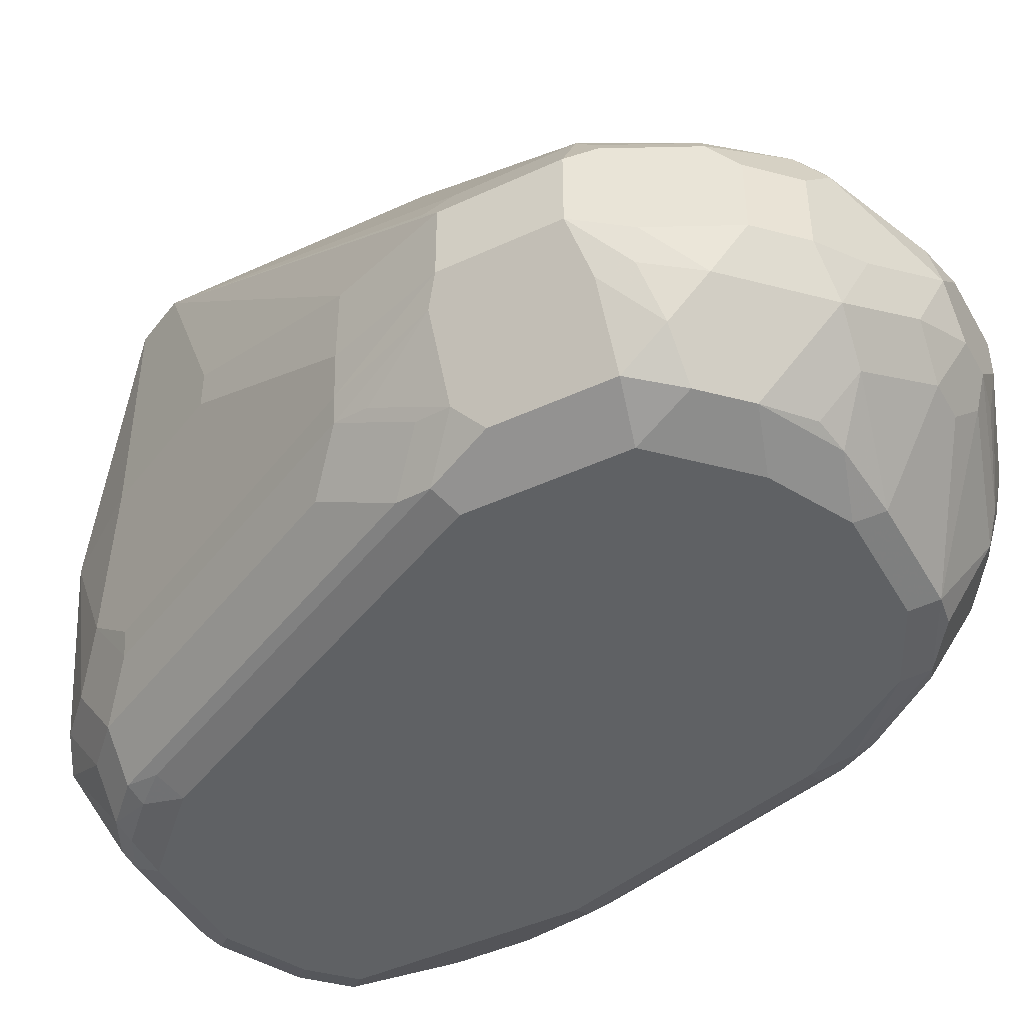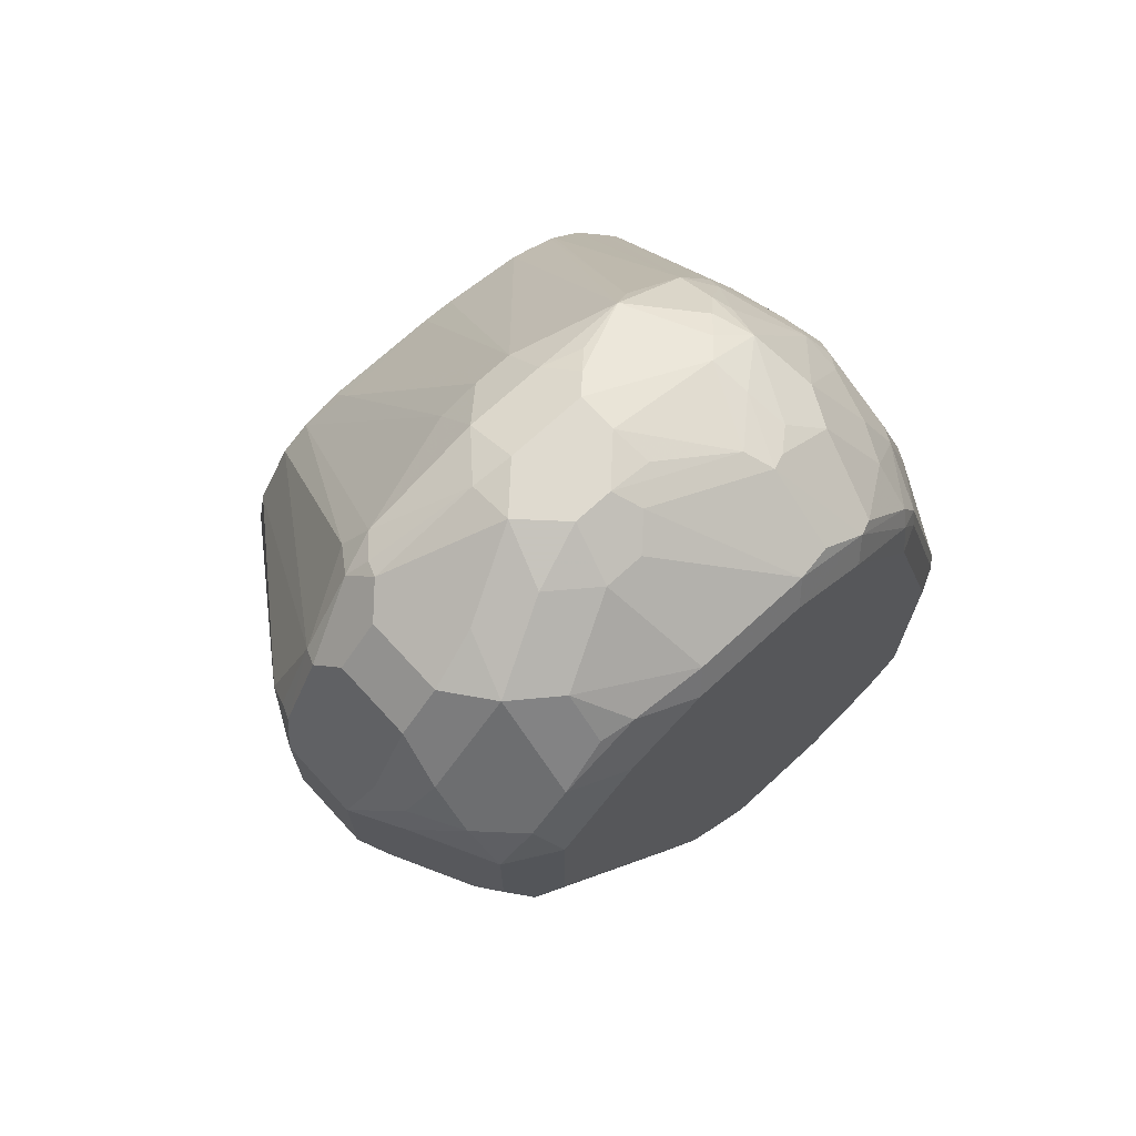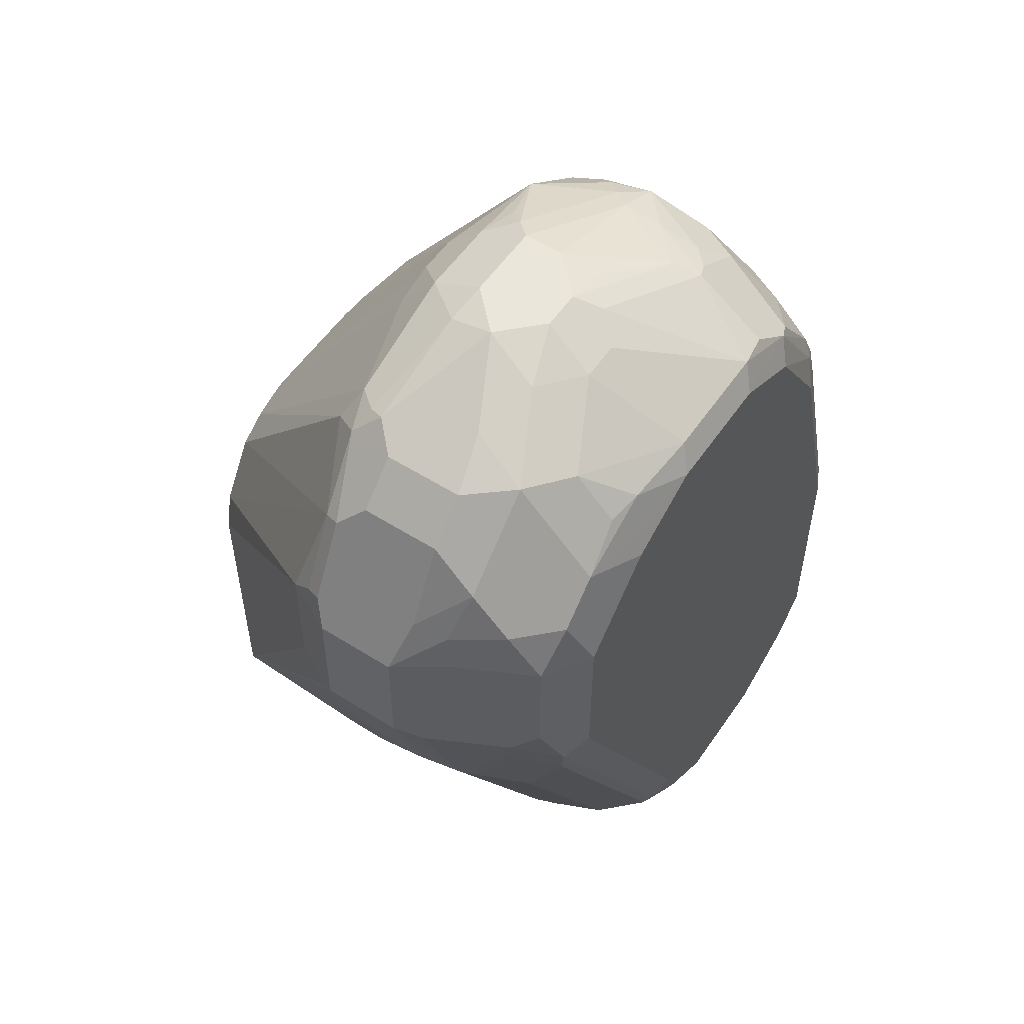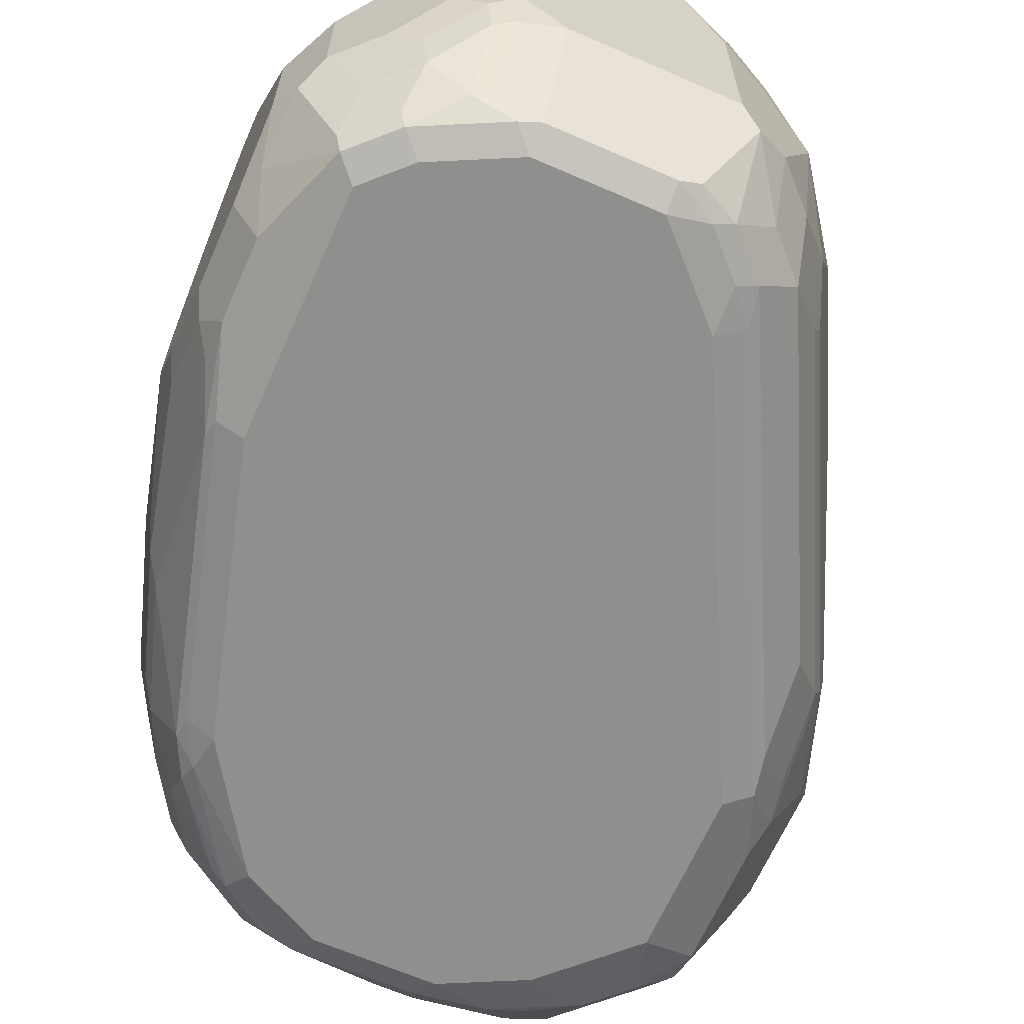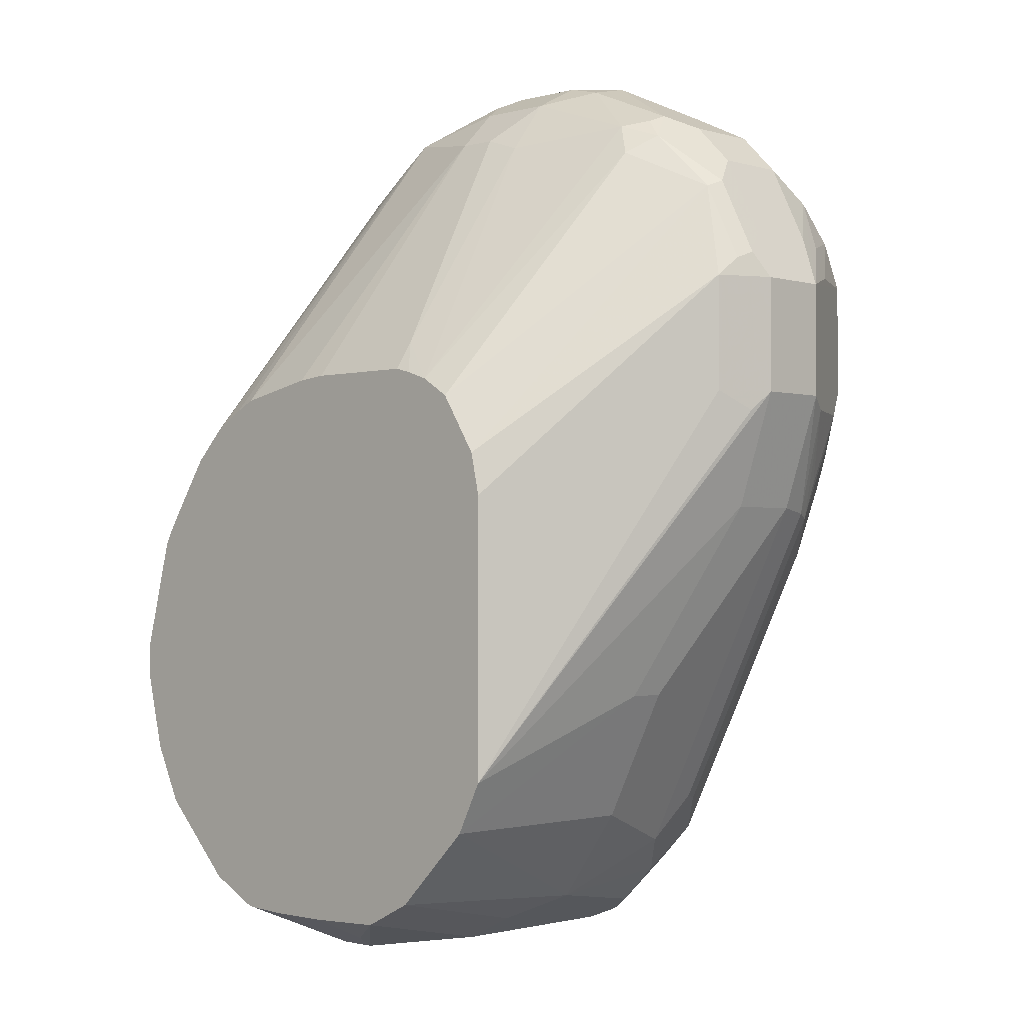
<metadata>
{"format":"obj","ext":"obj","renderer":"f3d","projection":"perspective","resolution":1024,"background":"white","views":[{"elev":-45.4,"azim":-61.9,"up":"+Y"},{"elev":70.9,"azim":-42.6,"up":"+Z"},{"elev":54.9,"azim":-56.2,"up":"+Z"},{"elev":-65.2,"azim":156.3,"up":"+Y"},{"elev":-1.5,"azim":-136.1,"up":"+Z"}]}
</metadata>
<code>
v 0.1554 -0.6436 0.004056
v 0.2716 -0.6436 0.06959
v 0.4034 -0.6436 -0.01736
v 0.3545 -0.6436 0.04626
v 0.3931 -0.6436 -0.0008203
v 0.4008 -0.6436 -0.01271
v 0.3621 -0.7436 0.1422
v 0.3815 -0.7436 0.1034
v 0.3831 -0.7759 0.1188
v 0.3879 -0.7565 0.09698
v 0.3879 -0.7953 0.1164
v 0.375 -0.7953 0.1422
v 0.3556 -0.7565 0.1616
v 0.3589 -0.7469 0.1503
v 0.3395 -0.7469 0.1794
v 0.375 -0.6436 0.02584
v 0.373 -0.6436 0.02853
v 0.3568 -0.6436 0.04466
v 0.3104 -0.742 0.1964
v 0.3007 -0.7469 0.2085
v 0.3298 -0.7759 0.2012
v 0.3395 -0.7663 0.1891
v 0.3362 -0.7953 0.2004
v 0.3201 -0.7856 0.2085
v 0.2619 -0.7663 0.2279
v 0.2522 -0.7759 0.2328
v 0.2522 -0.7501 0.2198
v 0.2716 -0.7565 0.2206
v 0.2522 -0.7307 0.2004
v 0.2328 -0.7307 0.2004
v 0.2134 -0.7501 0.2198
v 0.2134 -0.7759 0.2328
v 0.194 -0.7953 0.2328
v 0.194 -0.7735 0.2279
v 0.1552 -0.7501 0.2004
v 0.1455 -0.7614 0.2037
v 0.1422 -0.7695 0.2069
v 0.1358 -0.7565 0.194
v 0.1455 -0.742 0.1843
v 0.1932 -0.6436 0.06344
v 0.2134 -0.7299 0.194
v 0.2134 -0.6531 0.08403
v 0.2876 -0.6436 0.06799
v 0.3298 -0.6436 0.05947
v 0.3404 -0.6436 0.05414
v 0.2134 -0.6436 0.06959
v 0.2049 -0.6436 0.06745
v 0.16 -0.6436 0.0252
v 0.1786 -0.6436 0.05418
v 0.1067 -0.7614 0.1649
v 0.09053 -0.7501 0.1164
v 0.1554 -0.6436 -0.1361
v 0.09053 -0.7501 0.05819
v 0.07759 -0.7759 0.1164
v 0.08406 -0.7695 0.1293
v 0.0873 -0.7614 0.1261
v 0.1035 -0.7695 0.1681
v 0.09053 -0.7824 0.1423
v 0.07759 -0.8147 0.1164
v 0.07759 -0.7759 0.05819
v 0.08245 -0.7662 0.04847
v 0.09699 -0.7759 1.833e-05
v 0.07759 -0.8147 0.05819
v 0.09699 -0.8147 1.833e-05
v 0.1018 -0.8341 -0.002411
v 0.1794 -0.8341 -0.1576
v 0.1875 -0.8147 -0.181
v 0.1358 -0.7565 -0.09698
v 0.1358 -0.7371 -0.09698
v 0.1681 -0.6436 -0.1616
v 0.1681 -0.7565 -0.1616
v 0.2005 -0.7565 -0.2069
v 0.2069 -0.6436 -0.2004
v 0.2328 -0.6436 -0.2134
v 0.2263 -0.7372 -0.2198
v 0.2522 -0.7372 -0.2328
v 0.2522 -0.8341 -0.2328
v 0.2263 -0.8341 -0.2198
v 0.2425 -0.8438 -0.2279
v 0.2231 -0.8632 -0.1988
v 0.2037 -0.8632 -0.1794
v 0.2231 -0.8826 -0.1794
v 0.2425 -0.8826 -0.1988
v 0.2619 -0.8826 -0.2085
v 0.2716 -0.8858 -0.2069
v 0.2522 -0.8875 -0.1964
v 0.2716 -0.8923 -0.194
v 0.3298 -0.8858 -0.2069
v 0.3298 -0.8341 -0.2328
v 0.3492 -0.8365 -0.2279
v 0.3492 -0.8753 -0.2085
v 0.3395 -0.8875 -0.2037
v 0.3589 -0.8778 -0.2037
v 0.3589 -0.839 -0.2231
v 0.3782 -0.8584 -0.2037
v 0.3815 -0.8794 -0.1875
v 0.3782 -0.8875 -0.1842
v 0.3686 -0.8923 -0.1746
v 0.3298 -0.8923 -0.194
v 0.2522 -0.8923 -0.1746
v 0.2328 -0.8875 -0.177
v 0.2199 -0.8858 -0.1616
v 0.1261 -0.8826 0.01456
v 0.1229 -0.8858 0.03235
v 0.1358 -0.8923 0.03879
v 0.2328 -0.8923 -0.1552
v 0.1552 -0.8923 1.833e-05
v 0.1358 -0.8923 0.1164
v 0.1099 -0.8794 0.1229
v 0.1099 -0.8794 0.06465
v 0.1035 -0.8664 0.05172
v 0.09053 -0.8406 0.1229
v 0.1067 -0.8632 0.1455
v 0.1261 -0.8826 0.1455
v 0.1067 -0.8438 0.1649
v 0.09377 -0.8373 0.139
v 0.09053 -0.8212 0.1423
v 0.1099 -0.8212 0.181
v 0.1293 -0.8212 0.2004
v 0.1293 -0.7824 0.2004
v 0.1099 -0.7824 0.181
v 0.1553 -0.8146 0.2135
v 0.1455 -0.8438 0.2037
v 0.1455 -0.8826 0.1649
v 0.1681 -0.86 0.2004
v 0.2069 -0.8406 0.2198
v 0.2199 -0.8858 0.1875
v 0.1843 -0.8826 0.1842
v 0.2134 -0.8923 0.1746
v 0.1681 -0.8794 0.181
v 0.1746 -0.8923 0.1552
v 0.3879 -0.8923 -0.03878
v 0.3492 -0.8923 0.09698
v 0.3104 -0.8923 0.1552
v 0.2716 -0.8923 0.1746
v 0.2781 -0.8858 0.1875
v 0.2263 -0.8406 0.2198
v 0.2393 -0.8276 0.2263
v 0.2974 -0.8471 0.2069
v 0.2958 -0.8826 0.1842
v 0.3168 -0.8858 0.1681
v 0.3516 -0.8875 0.1164
v 0.3621 -0.8858 0.09698
v 0.3637 -0.8826 0.1067
v 0.4009 -0.8858 -0.03878
v 0.4138 -0.8794 -0.07756
v 0.4025 -0.8826 -0.02907
v 0.3952 -0.8535 0.0582
v 0.3758 -0.8535 0.1164
v 0.354 -0.8826 0.1261
v 0.3249 -0.8826 0.1649
v 0.3346 -0.8438 0.1842
v 0.3055 -0.8438 0.2037
v 0.3168 -0.8341 0.2004
v 0.3443 -0.8244 0.1842
v 0.354 -0.8632 0.1455
v 0.3637 -0.8438 0.1455
v 0.3758 -0.8147 0.1358
v 0.3831 -0.805 0.1261
v 0.3831 -0.8438 0.1067
v 0.4025 -0.8438 0.04849
v 0.4219 -0.8632 -0.06786
v 0.4219 -0.8438 -0.02907
v 0.4268 -0.8341 -0.03878
v 0.4268 -0.8147 -0.01937
v 0.4268 -0.8535 -0.07756
v 0.4146 -0.8729 -0.0582
v 0.4138 -0.8794 -0.1164
v 0.4268 -0.8535 -0.1164
v 0.4268 -0.8341 -0.1552
v 0.4219 -0.8559 -0.1358
v 0.3976 -0.8875 -0.1649
v 0.4009 -0.8794 -0.1681
v 0.4203 -0.8406 -0.1681
v 0.3976 -0.8584 -0.1842
v 0.4138 -0.8276 -0.181
v 0.3944 -0.8276 -0.2004
v 0.375 -0.8083 -0.2198
v 0.3815 -0.8406 -0.2069
v 0.3621 -0.8212 -0.2263
v 0.3492 -0.8147 -0.2328
v 0.3492 -0.7565 -0.2328
v 0.375 -0.7501 -0.2198
v 0.4138 -0.7694 -0.181
v 0.4268 -0.7759 -0.1552
v 0.417 -0.7469 -0.1649
v 0.3944 -0.6436 -0.1616
v 0.3944 -0.7501 -0.2004
v 0.3556 -0.6436 -0.2004
v 0.3298 -0.6436 -0.2134
v 0.3589 -0.7274 -0.2231
v 0.291 -0.679 -0.2328
v 0.3264 -0.6436 -0.2141
v 0.307 -0.6436 -0.2151
v 0.2651 -0.666 -0.2263
v 0.2733 -0.6436 -0.2151
v 0.2716 -0.679 -0.2328
v 0.409 -0.6436 -0.1323
v 0.417 -0.6692 -0.1261
v 0.4268 -0.6596 -0.09698
v 0.4188 -0.6436 -0.09356
v 0.4188 -0.6436 -0.07415
v 0.4203 -0.6466 -0.07109
v 0.4268 -0.6596 -0.07756
v 0.4219 -0.6596 -0.05573
v 0.417 -0.6499 -0.05332
v 0.4268 -0.679 -0.0582
v 0.4268 -0.7178 -0.03878
v 0.4073 -0.7953 0.0582
v 0.4073 -0.8341 0.03878
v 0.4268 -0.7759 -0.01937
v 0.3879 -0.8923 -0.1552
v 0.3427 -0.7759 0.1875
v 0.3128 -0.8147 0.2085
v 0.291 -0.8341 0.2134
v 0.3104 -0.7953 0.2134
v 0.2522 -0.7953 0.2328
v 0.2328 -0.8147 0.2328
v 0.2546 -0.8147 0.2279
v 0.2134 -0.8147 0.2328
v 0.1843 -0.8244 0.2231
v 0.08406 -0.8276 0.05172
v 0.1035 -0.847 0.01295
v 0.1067 -0.8438 -0.00484
v 0.1067 -0.8632 0.03396
v 0.1261 -0.8632 -0.02424
v 0.1843 -0.8438 -0.16
v 0.2069 -0.8341 -0.2004
f 89 77 181
f 77 76 181
f 182 181 76
f 183 181 182
f 178 181 183
f 176 178 184
f 176 174 175
f 176 170 174
f 176 184 170
f 90 89 181
f 178 183 184
f 180 94 90
f 177 176 95
f 180 181 178
f 180 178 179
f 180 179 94
f 95 94 179
f 177 95 179
f 177 179 178
f 177 178 176
f 95 176 175
f 95 175 173
f 171 174 170
f 173 175 174
f 180 90 181
f 184 185 170
f 195 192 197
f 184 187 186
f 173 174 171
f 192 182 76
f 75 74 76
f 197 76 74
f 197 192 76
f 195 197 74
f 196 195 74
f 196 74 190
f 194 196 190
f 194 195 196
f 194 192 195
f 184 186 185
f 193 192 194
f 193 190 192
f 190 182 192
f 190 191 182
f 191 183 182
f 189 183 191
f 189 191 190
f 189 190 187
f 189 187 183
f 183 187 188
f 184 183 188
f 184 188 187
f 193 194 190
f 173 171 172
f 144 145 147
f 169 168 171
f 152 151 156
f 152 156 155
f 152 155 154
f 152 154 153
f 152 153 139
f 152 139 141
f 152 141 151
f 151 141 150
f 142 150 141
f 142 144 150
f 144 149 150
f 151 150 156
f 144 148 149
f 190 74 187
f 145 146 147
f 145 132 146
f 143 133 132
f 143 132 145
f 143 145 144
f 143 144 142
f 143 142 133
f 134 133 142
f 134 142 141
f 136 135 141
f 144 147 148
f 156 150 149
f 156 149 157
f 156 157 155
f 169 171 170
f 169 170 166
f 169 166 168
f 168 166 146
f 167 162 147
f 167 147 146
f 167 146 162
f 162 146 166
f 164 163 162
f 164 162 166
f 164 166 165
f 164 165 161
f 164 161 163
f 163 161 162
f 162 161 147
f 147 161 148
f 149 148 161
f 160 157 149
f 160 149 161
f 160 161 159
f 160 159 157
f 158 157 159
f 158 159 12
f 158 12 155
f 158 155 157
f 171 168 172
f 187 74 3
f 98 97 172
f 198 186 187
f 221 33 123
f 220 218 33
f 220 33 221
f 220 221 126
f 220 126 218
f 137 126 127
f 137 218 126
f 137 138 218
f 138 139 215
f 138 215 218
f 219 218 215
f 221 123 126
f 219 215 217
f 218 217 33
f 26 33 217
f 26 217 216
f 26 216 24
f 24 216 23
f 214 23 216
f 214 216 215
f 214 215 139
f 153 214 139
f 153 154 214
f 214 154 23
f 219 217 218
f 215 216 217
f 111 63 222
f 223 111 222
f 42 40 41
f 56 50 51
f 111 103 104
f 103 81 82
f 226 81 103
f 71 67 68
f 71 72 67
f 228 67 72
f 228 72 78
f 228 78 81
f 228 81 67
f 227 67 81
f 227 66 67
f 63 65 222
f 224 223 222
f 224 222 65
f 224 65 66
f 224 66 227
f 224 227 81
f 224 81 226
f 224 226 103
f 225 224 103
f 225 103 111
f 225 111 224
f 224 111 223
f 154 155 23
f 198 187 3
f 22 13 15
f 213 13 22
f 165 209 210
f 210 209 161
f 159 161 209
f 159 209 11
f 11 209 208
f 207 10 11
f 207 11 208
f 207 208 204
f 207 204 205
f 207 205 10
f 205 3 10
f 211 209 165
f 205 206 3
f 203 206 205
f 203 205 204
f 203 204 202
f 203 202 3
f 202 198 3
f 201 198 202
f 201 202 200
f 201 200 198
f 199 198 200
f 199 200 186
f 199 186 198
f 203 3 206
f 211 208 209
f 211 165 208
f 165 166 208
f 213 22 23
f 213 23 12
f 12 23 155
f 99 132 100
f 168 146 132
f 212 172 168
f 212 168 132
f 212 132 99
f 98 212 99
f 98 172 212
f 140 136 141
f 173 172 97
f 96 173 97
f 96 95 173
f 52 1 74
f 74 1 3
f 8 10 3
f 159 11 12
f 165 210 161
f 200 185 186
f 202 204 200
f 204 208 200
f 200 208 185
f 185 208 170
f 166 170 208
f 213 12 13
f 140 141 139
f 135 134 141
f 136 139 138
f 51 1 52
f 48 1 51
f 48 51 50
f 49 48 50
f 49 50 39
f 49 39 40
f 49 40 48
f 48 40 1
f 40 2 1
f 46 2 40
f 47 46 40
f 53 51 52
f 47 40 42
f 46 42 2
f 43 44 2
f 44 4 2
f 140 139 136
f 45 4 44
f 45 44 20
f 29 20 44
f 29 44 43
f 29 43 2
f 29 2 42
f 30 29 42
f 47 42 46
f 54 51 53
f 55 51 54
f 55 56 51
f 70 69 52
f 70 52 73
f 70 73 72
f 70 72 71
f 70 71 68
f 70 68 69
f 69 68 62
f 64 62 68
f 64 68 67
f 64 67 66
f 64 66 65
f 64 65 63
f 64 63 62
f 62 63 60
f 62 60 52
f 61 53 52
f 61 52 60
f 61 60 53
f 54 53 60
f 54 60 59
f 54 59 58
f 55 54 58
f 55 58 57
f 55 57 50
f 55 50 56
f 30 42 41
f 69 62 52
f 31 30 41
f 35 41 40
f 18 19 15
f 18 15 17
f 18 17 4
f 17 5 4
f 16 5 17
f 16 17 15
f 16 15 5
f 7 6 5
f 14 9 7
f 14 7 5
f 14 5 15
f 18 4 19
f 14 15 13
f 9 13 12
f 9 12 11
f 9 11 10
f 9 10 8
f 9 8 7
f 7 8 3
f 7 3 6
f 6 3 5
f 5 3 4
f 4 3 2
f 2 3 1
f 14 13 9
f 19 4 20
f 15 19 20
f 21 15 20
f 35 40 39
f 35 39 38
f 36 35 38
f 36 38 37
f 36 37 34
f 36 34 35
f 35 34 31
f 32 31 34
f 32 34 33
f 32 33 26
f 32 26 31
f 31 26 27
f 31 27 30
f 30 27 29
f 29 27 20
f 28 25 20
f 28 20 27
f 28 27 25
f 25 27 26
f 25 26 24
f 25 24 20
f 21 20 24
f 21 24 23
f 21 23 22
f 21 22 15
f 35 31 41
f 73 52 74
f 45 20 4
f 72 73 75
f 34 37 33
f 37 122 33
f 37 120 122
f 37 38 120
f 121 120 38
f 38 39 50
f 57 38 50
f 57 121 38
f 57 58 121
f 121 58 118
f 121 118 120
f 122 123 33
f 118 119 120
f 117 115 118
f 117 118 58
f 117 58 59
f 117 59 115
f 116 115 59
f 116 59 113
f 116 113 115
f 113 114 115
f 113 109 114
f 112 109 113
f 112 113 59
f 118 115 119
f 122 119 123
f 120 119 122
f 119 115 123
f 136 138 137
f 136 137 127
f 136 127 135
f 135 127 129
f 135 129 134
f 134 129 133
f 73 74 75
f 132 129 100
f 108 100 129
f 131 108 129
f 108 114 109
f 124 114 108
f 124 108 131
f 124 131 129
f 125 124 130
f 128 125 130
f 128 130 124
f 128 124 129
f 128 129 127
f 128 127 125
f 125 127 126
f 125 126 123
f 125 123 124
f 124 123 114
f 114 123 115
f 112 59 109
f 63 59 60
f 133 129 132
f 110 109 63
f 93 94 95
f 93 90 94
f 91 90 93
f 91 93 92
f 91 92 88
f 91 88 90
f 90 88 89
f 89 88 77
f 85 79 77
f 85 77 88
f 85 88 87
f 93 95 96
f 85 87 86
f 85 84 79
f 79 84 83
f 80 79 83
f 80 83 82
f 80 82 81
f 80 81 78
f 80 78 79
f 79 78 77
f 77 72 76
f 72 75 76
f 63 109 59
f 85 86 84
f 93 96 97
f 77 78 72
f 92 97 98
f 110 111 104
f 110 104 105
f 110 63 111
f 110 105 109
f 105 108 109
f 105 100 108
f 107 100 105
f 106 101 100
f 106 100 107
f 106 107 105
f 106 105 102
f 102 105 104
f 106 102 101
f 102 103 82
f 92 98 99
f 102 104 103
f 88 99 87
f 87 99 100
f 87 100 86
f 92 99 88
f 83 86 101
f 83 84 86
f 83 101 82
f 102 82 101
f 86 100 101
f 92 93 97

</code>
